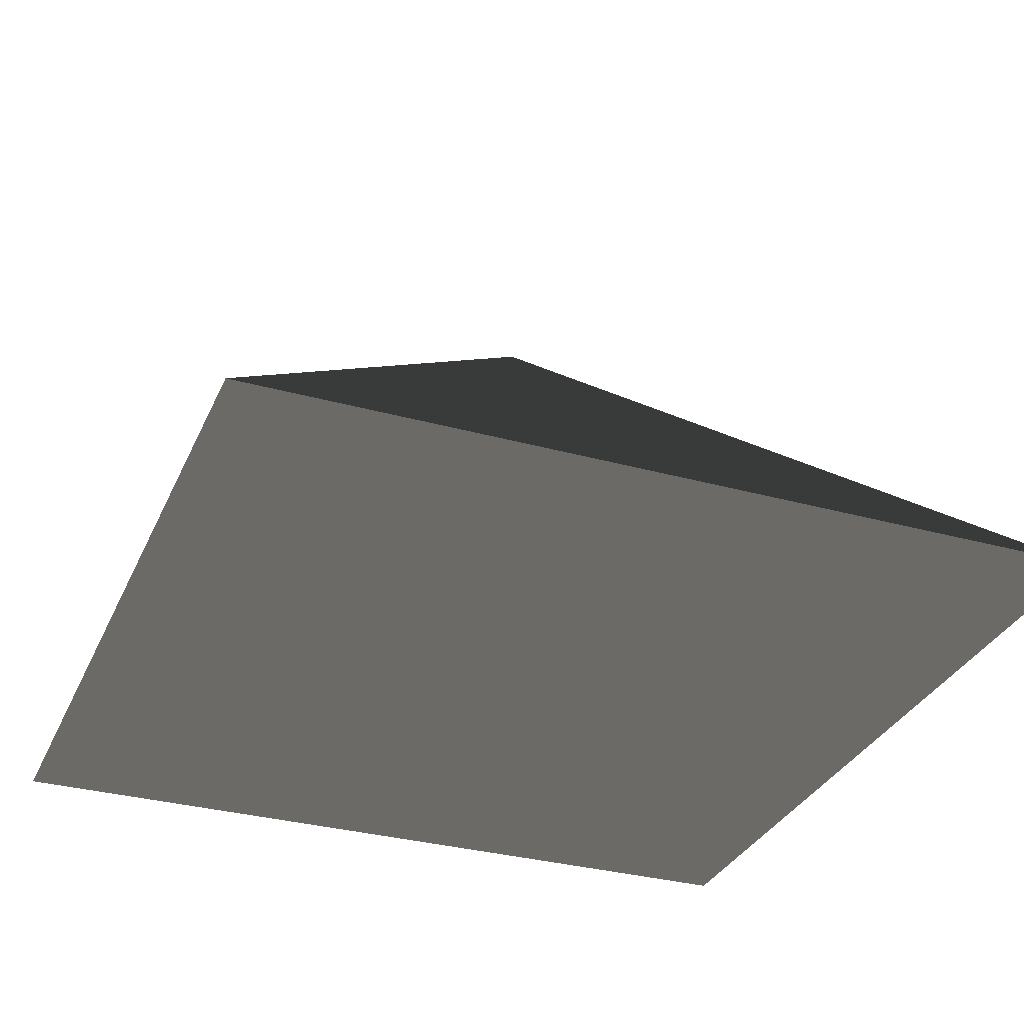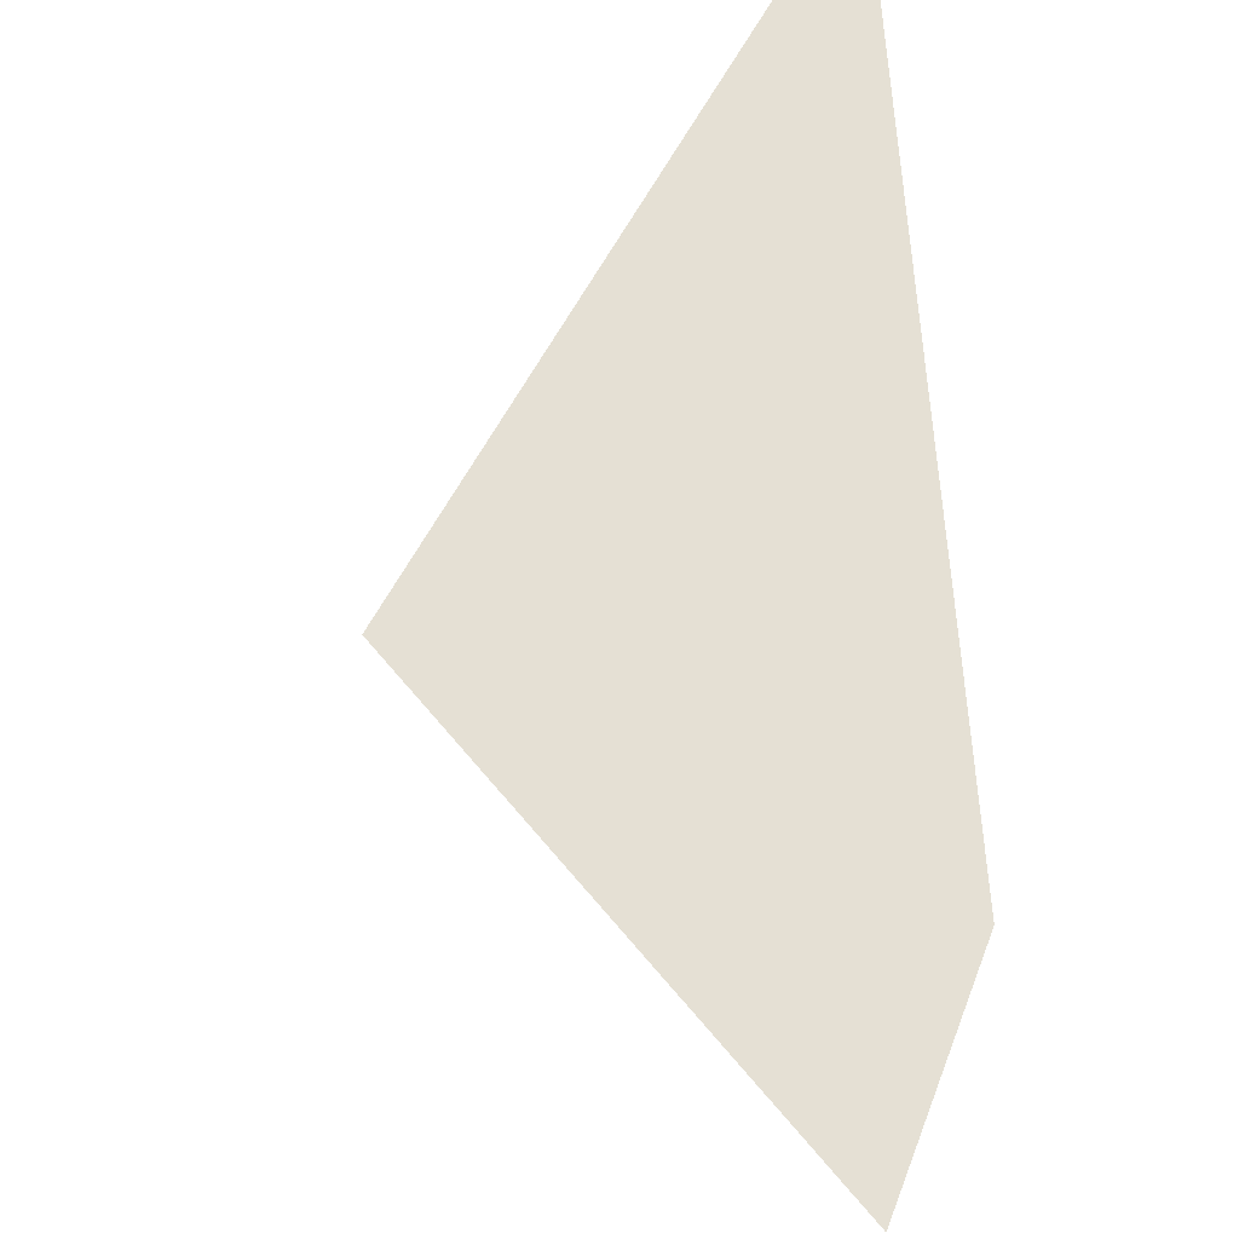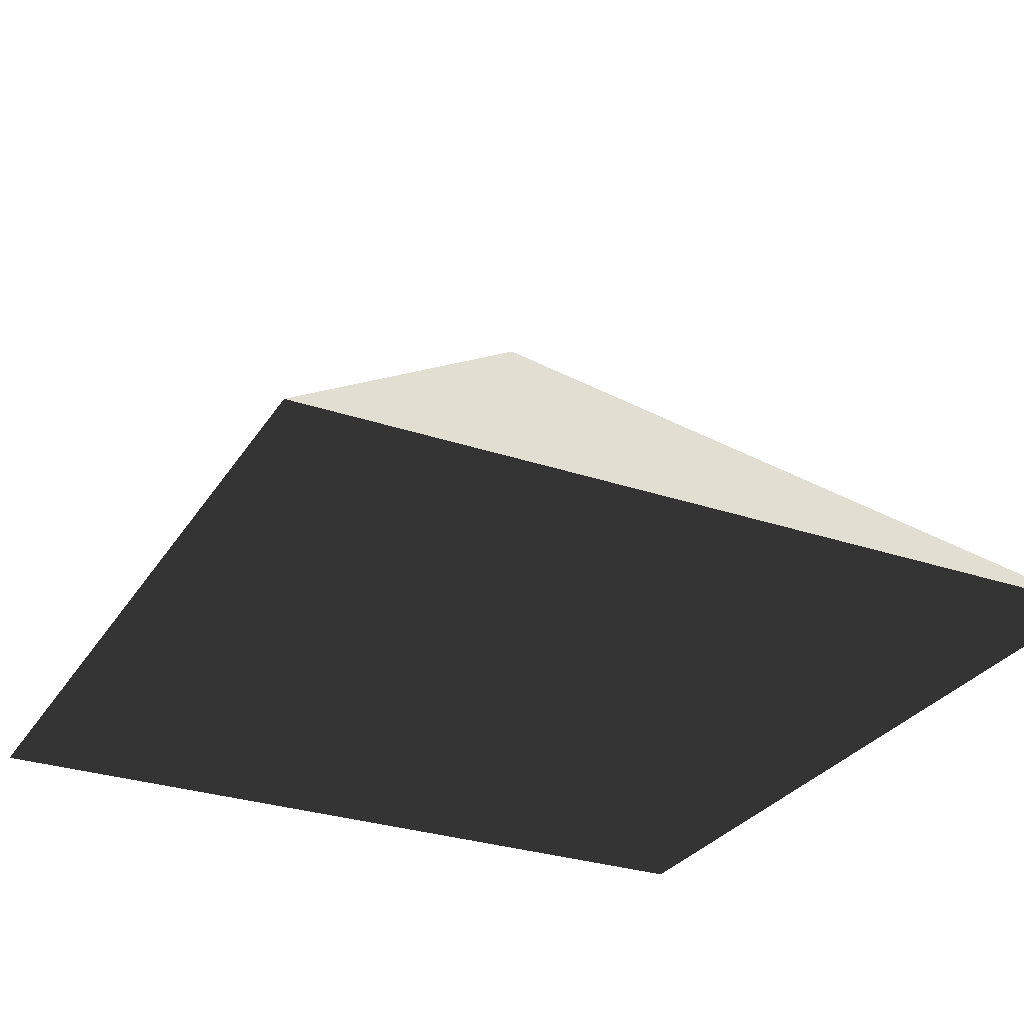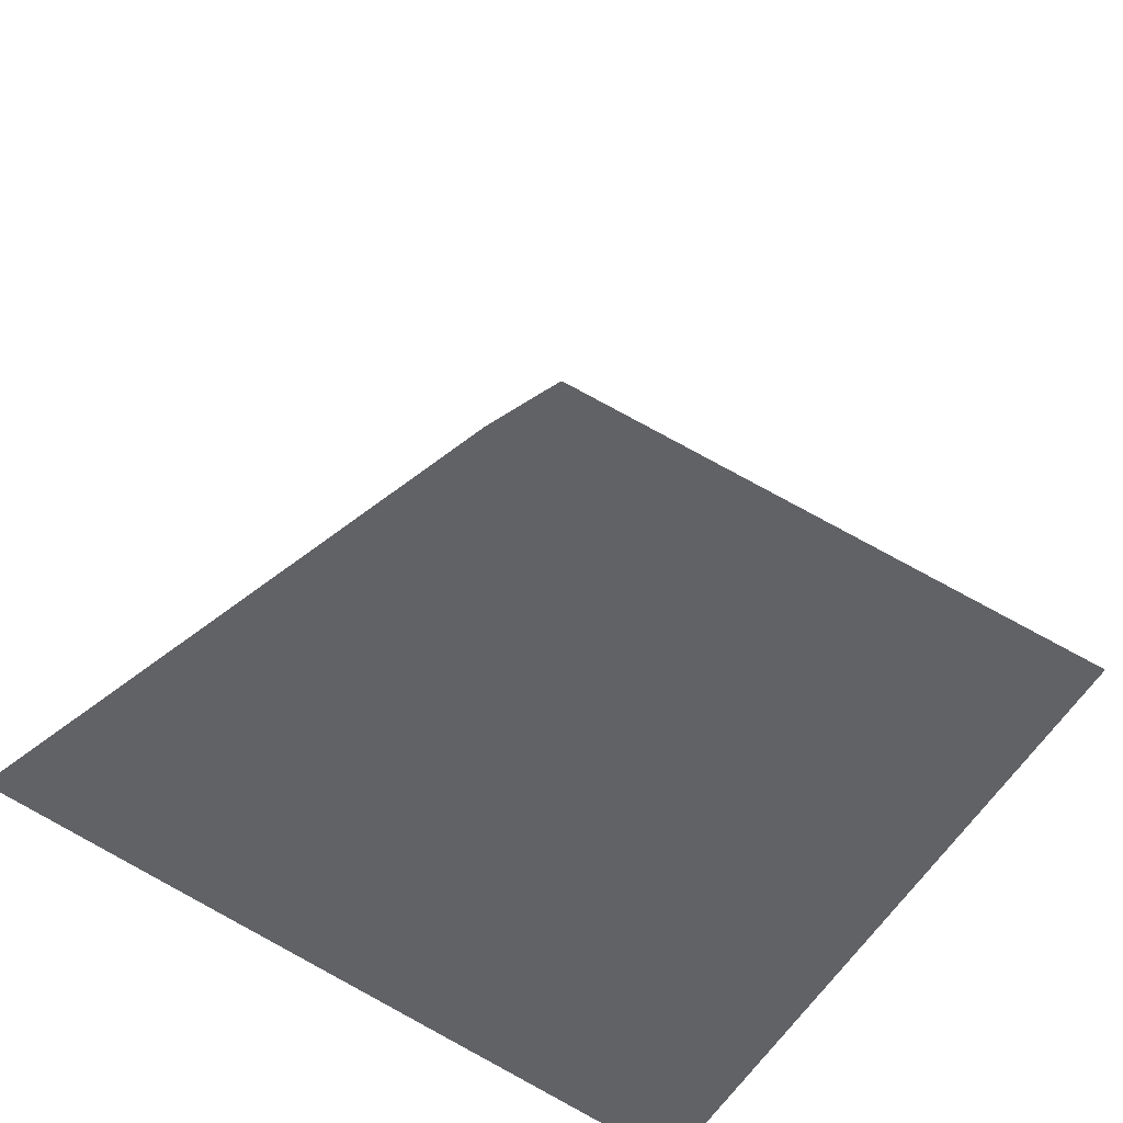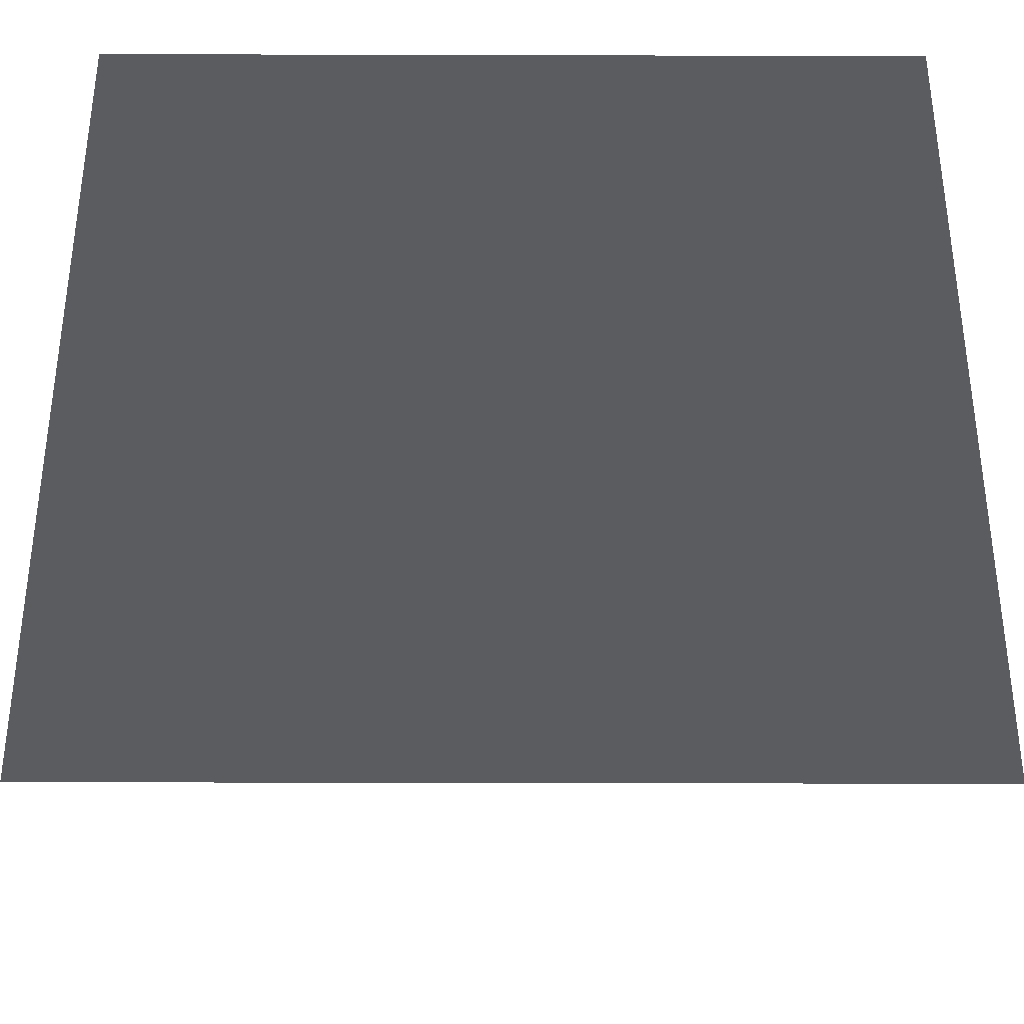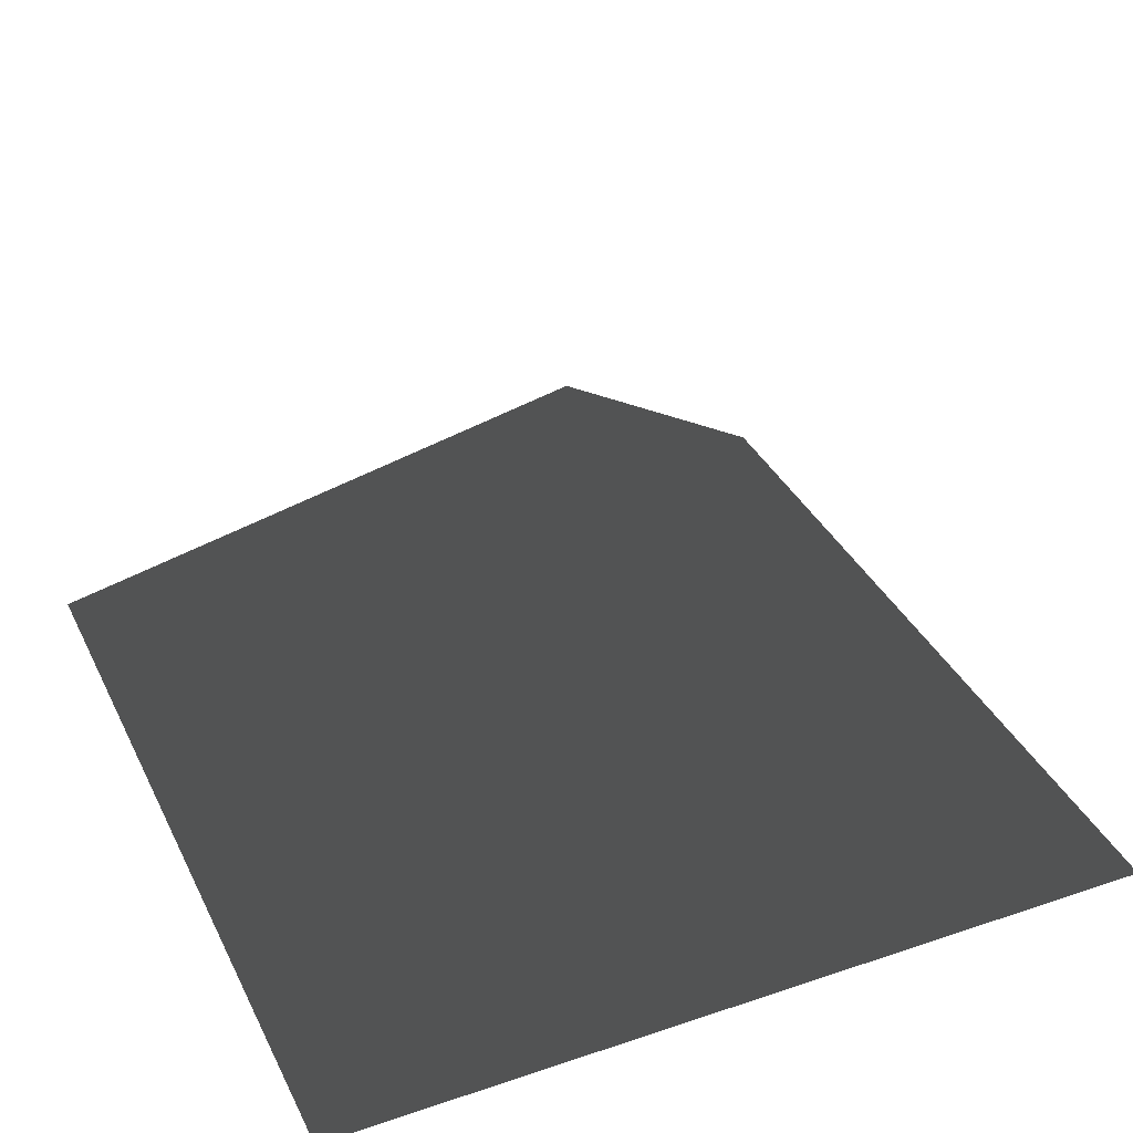
<metadata>
{"format":"obj","ext":"obj","renderer":"f3d","projection":"perspective","resolution":1024,"background":"white","views":[{"elev":-32.2,"azim":-111.2,"up":"+Y"},{"elev":65.3,"azim":-93.7,"up":"+Z"},{"elev":-29.4,"azim":-26.5,"up":"+Y"},{"elev":35.4,"azim":35.9,"up":"+Y"},{"elev":-35.2,"azim":-0.2,"up":"+Z"},{"elev":36.2,"azim":66.3,"up":"+Y"}]}
</metadata>
<code>
g pyramid
v  -1  0  -1
v  -1  0  1
v  1  0  1
v  1  0  -1
v  0  1  0
f 1 2 3
f 1 3 4
f 1 2 5
f 2 3 5
f 3 4 5
f 4 1 5

</code>
